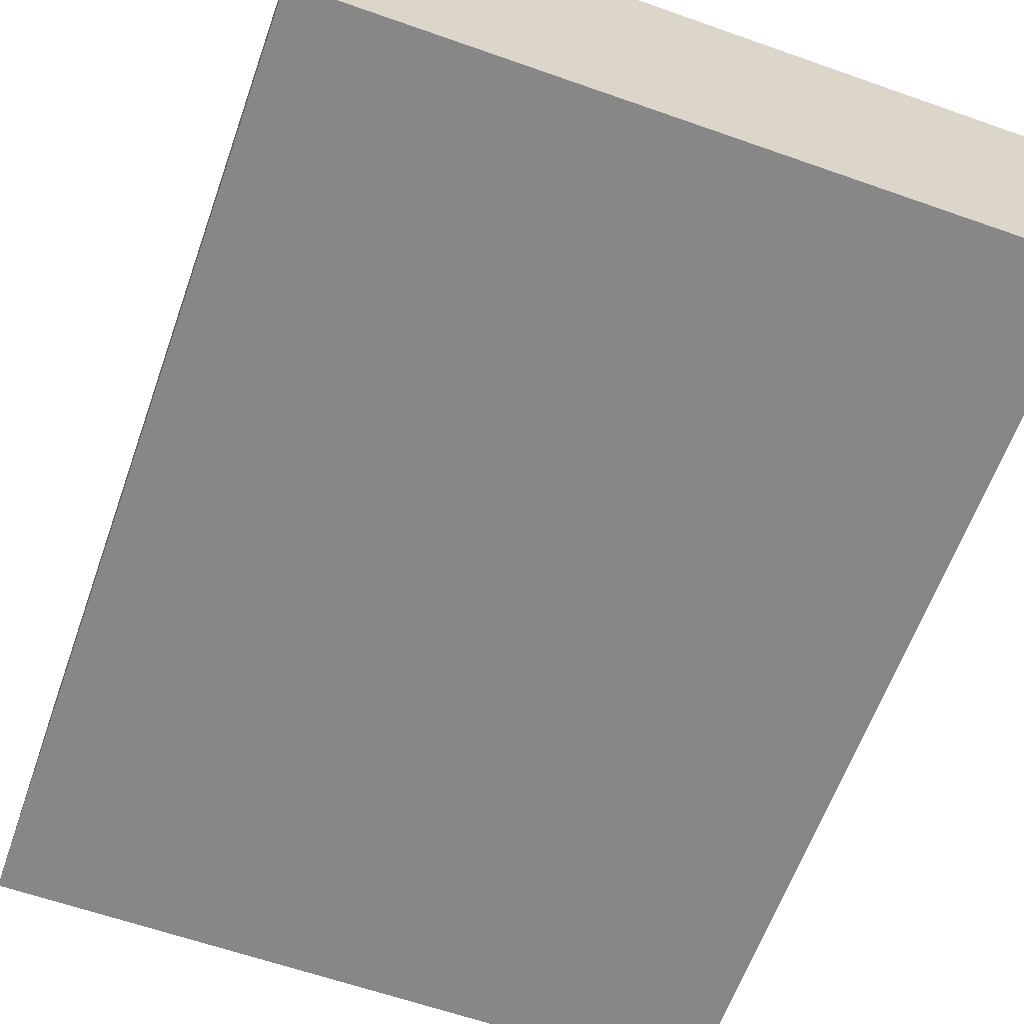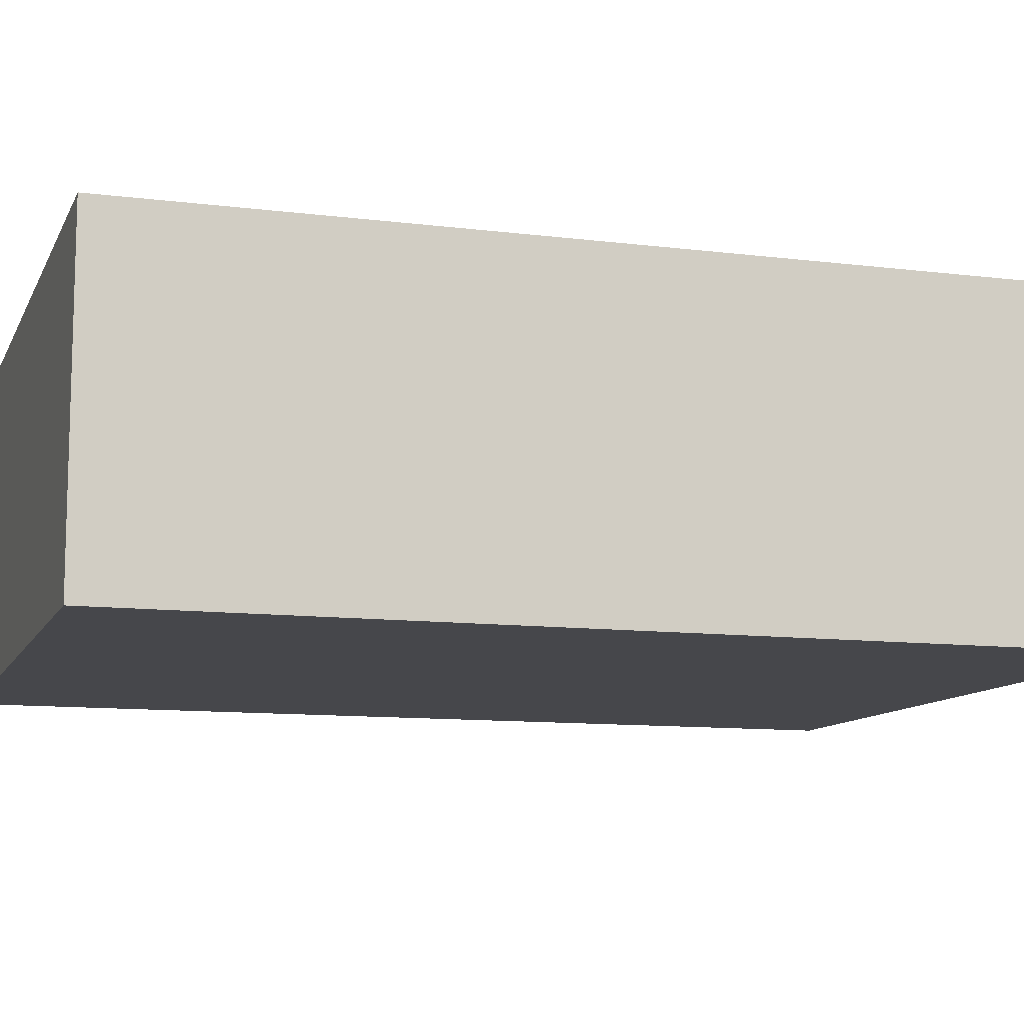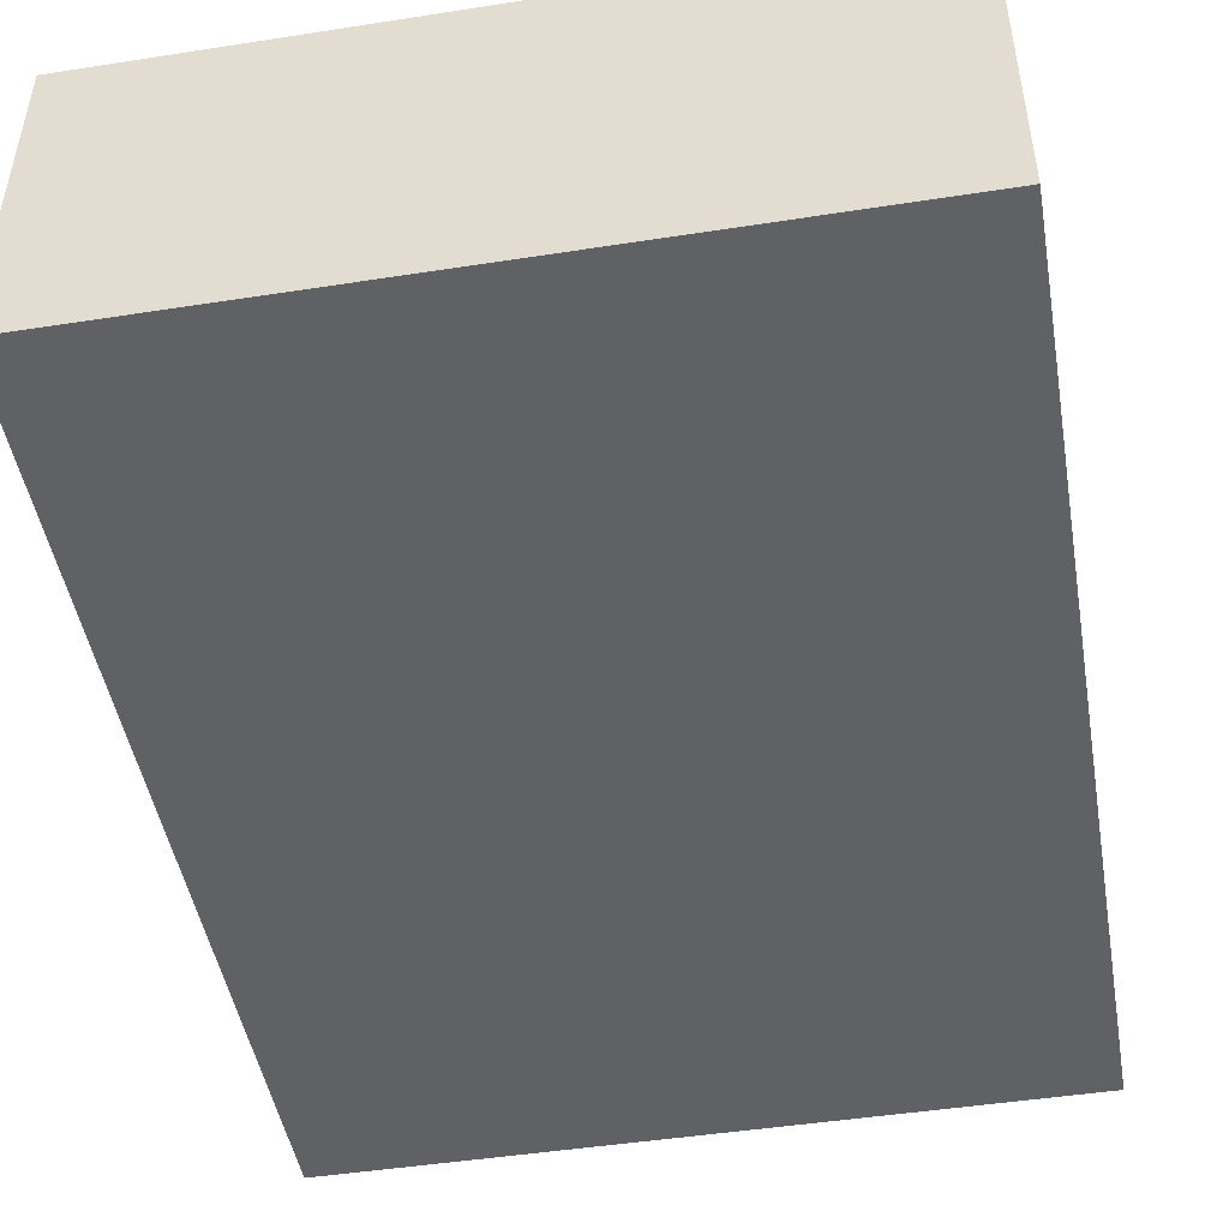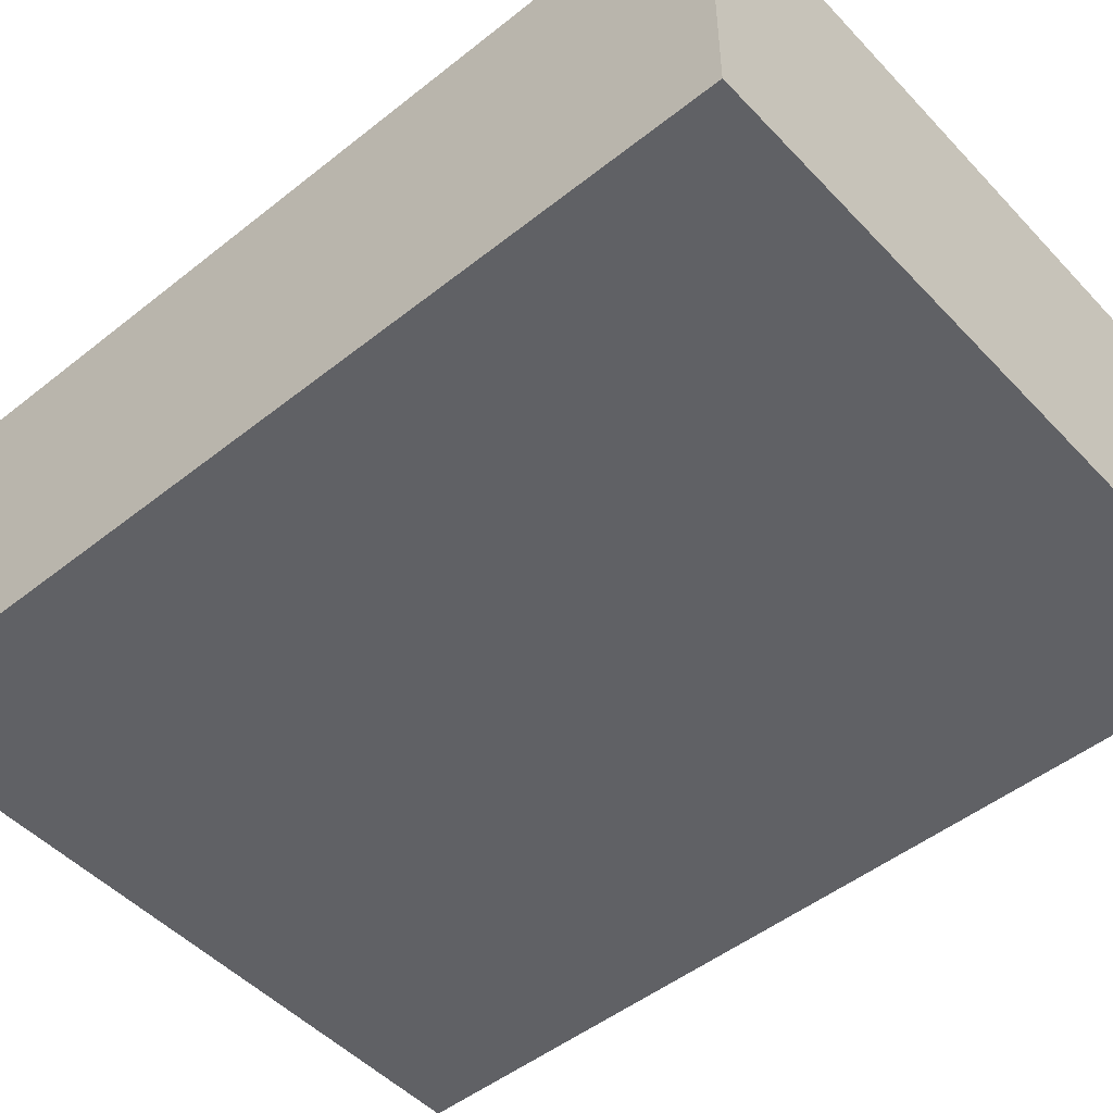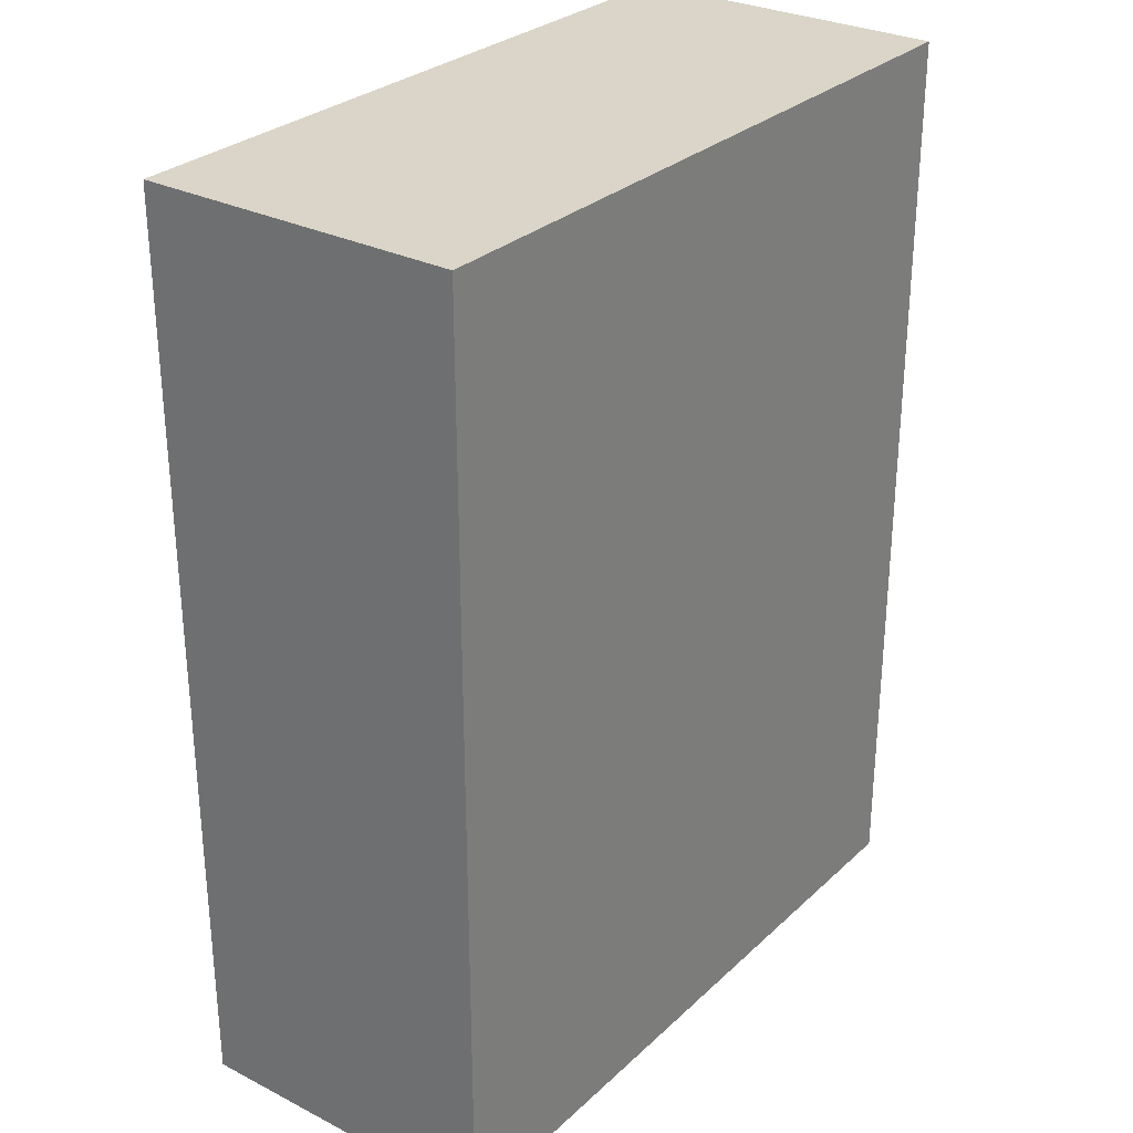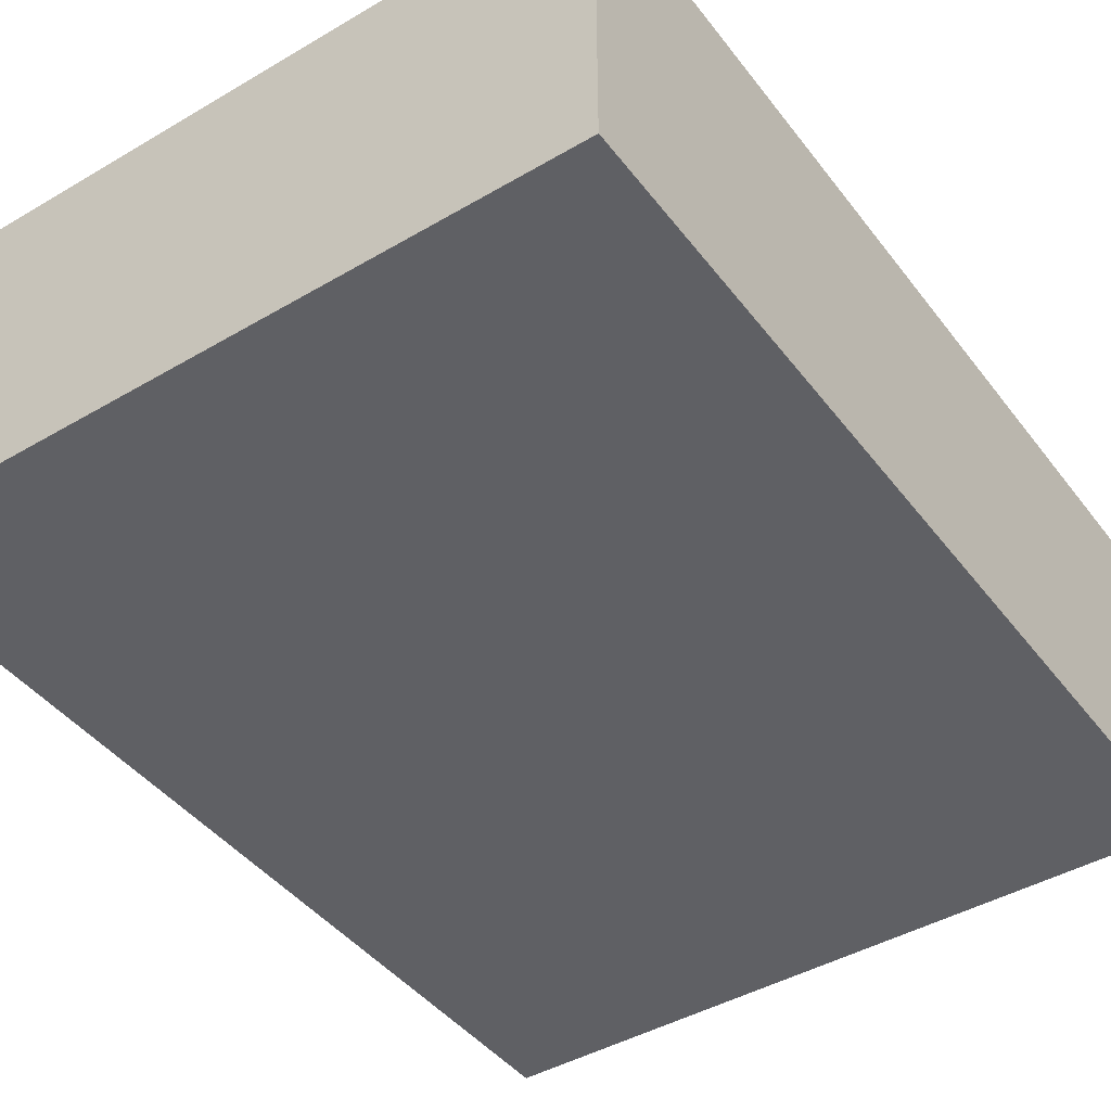
<metadata>
{"format":"obj","ext":"obj","renderer":"f3d","projection":"perspective","resolution":1024,"background":"white","views":[{"elev":-62.5,"azim":-19.6,"up":"+Z"},{"elev":-10.7,"azim":72.6,"up":"+Z"},{"elev":-47.6,"azim":-170.1,"up":"+Z"},{"elev":-49.5,"azim":131.2,"up":"+Z"},{"elev":29.2,"azim":126.9,"up":"+Y"},{"elev":-43.7,"azim":-145.4,"up":"+Z"}]}
</metadata>
<code>
g mesh01
v 1.132 -0.01374 -0.5216
v -1.164 -0.01374 -0.5216
v -1.164 -0.01374 0.5216
v 1.132 -0.01374 0.5216
v 1.132 -3.008 -0.5216
v -1.164 -3.008 -0.5216
v 1.132 -3.008 0.5216
v -1.164 -3.008 0.5216
f 1 2 3 4
f 1 5 6 2
f 5 1 4 7
f 2 6 8 3
f 3 8 7 4
f 5 7 8 6

</code>
